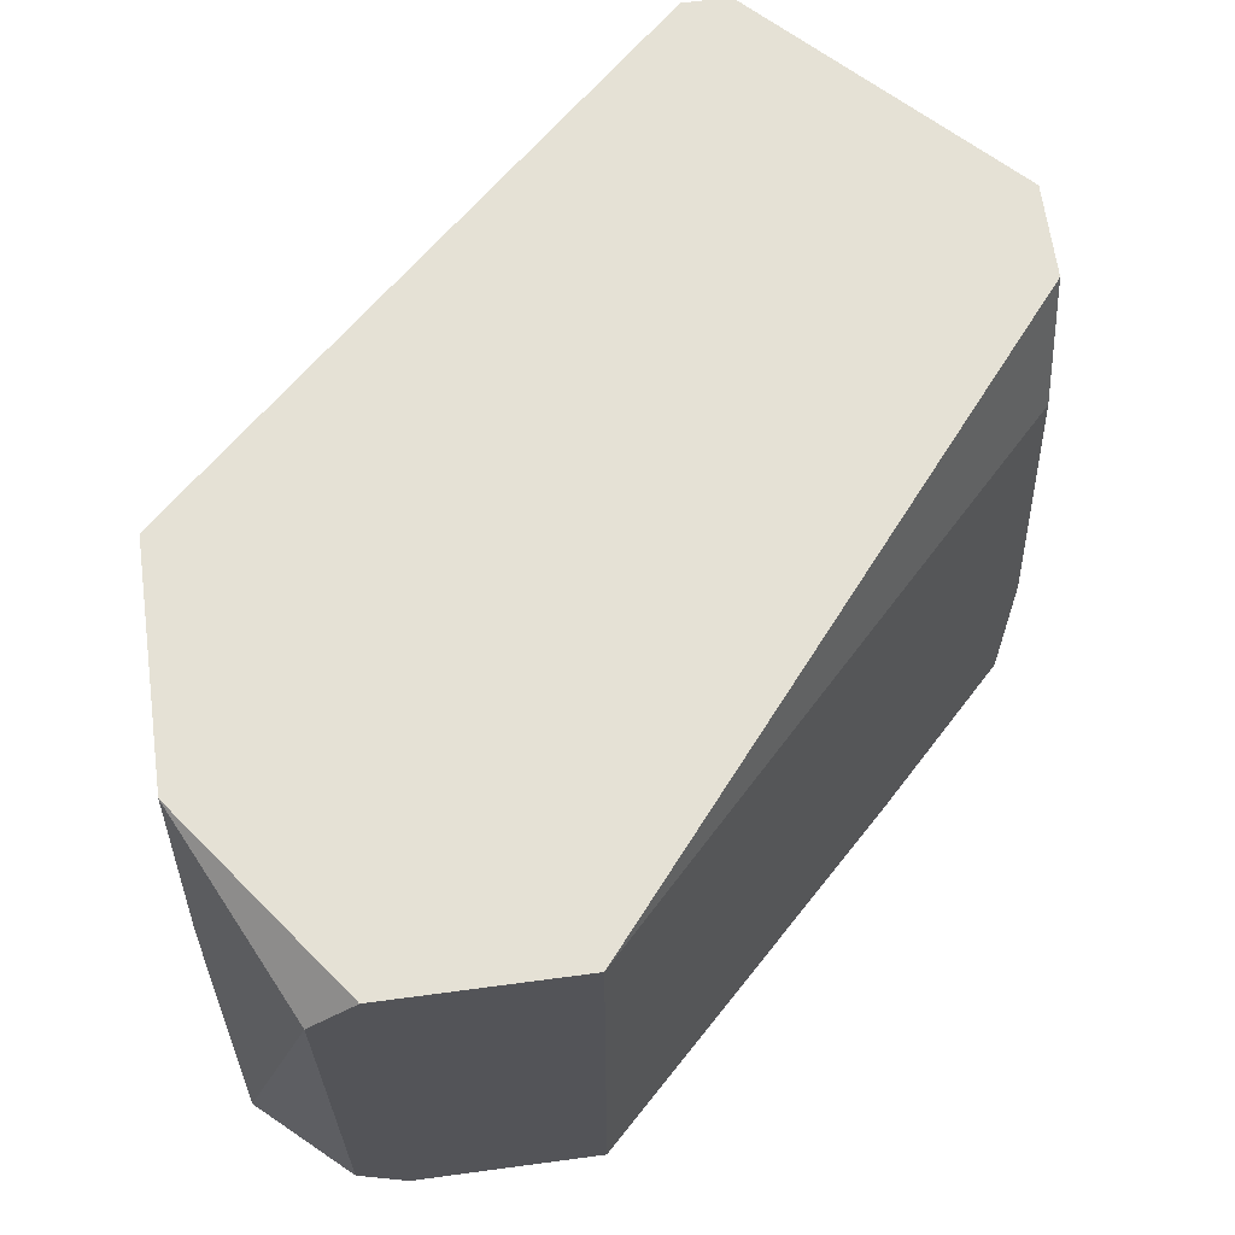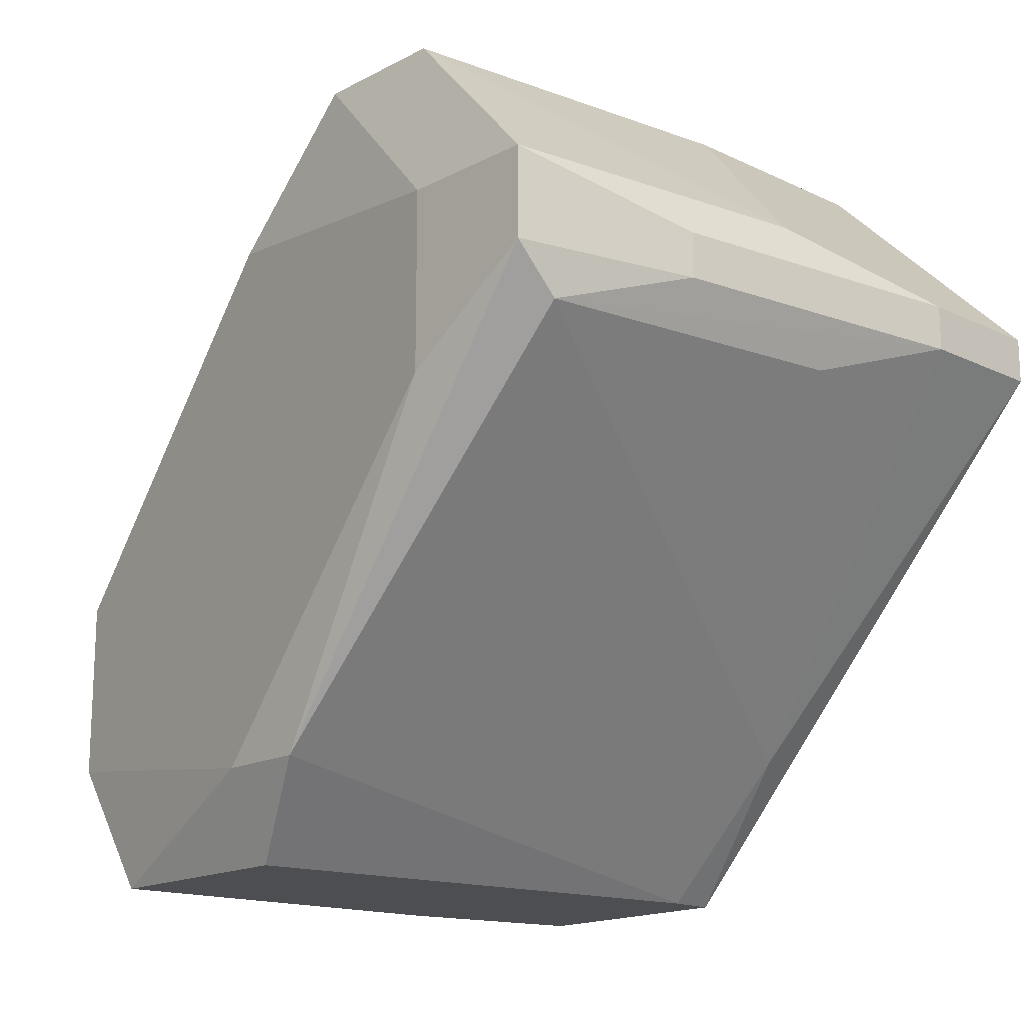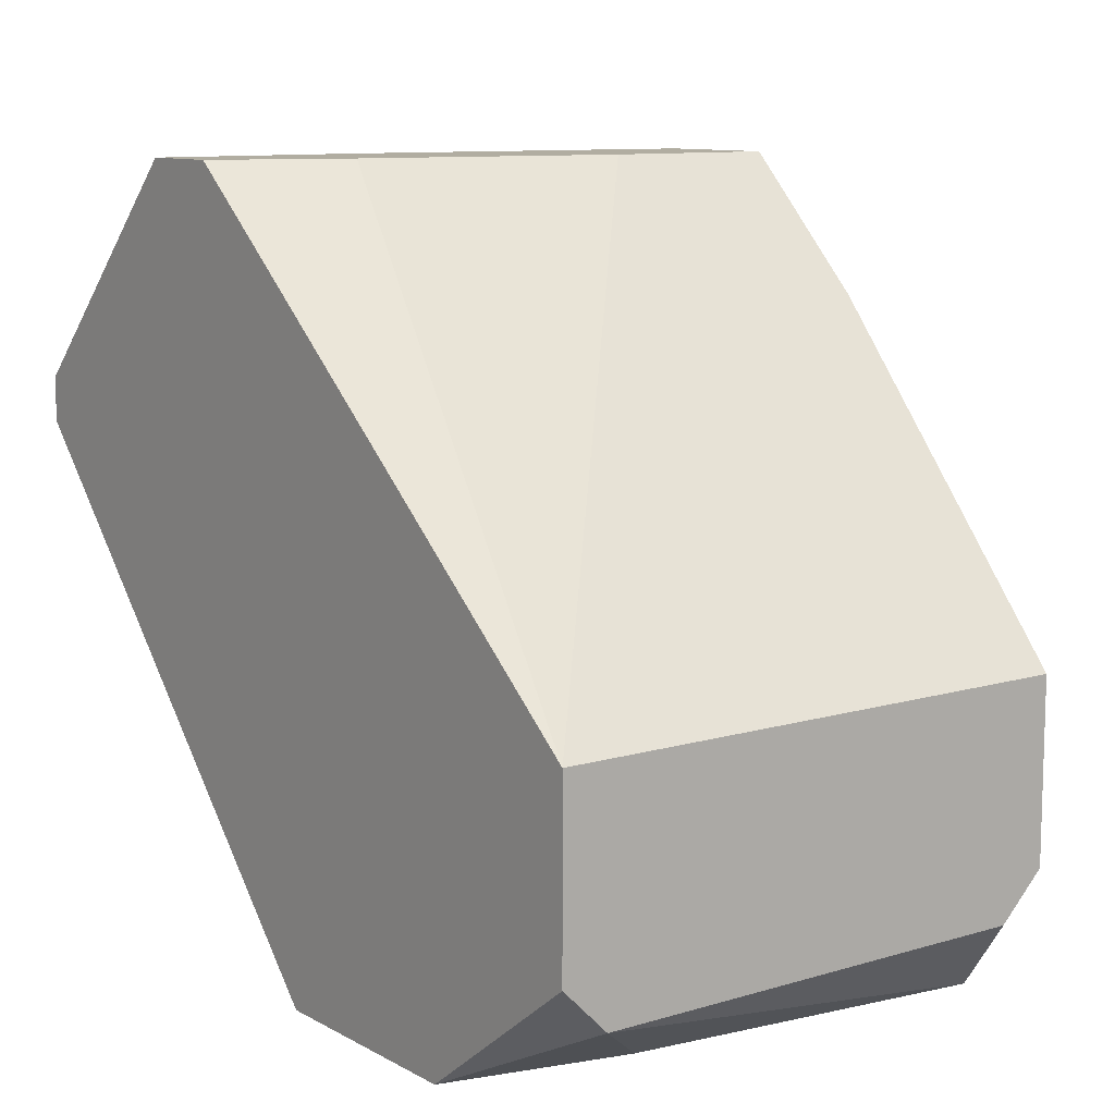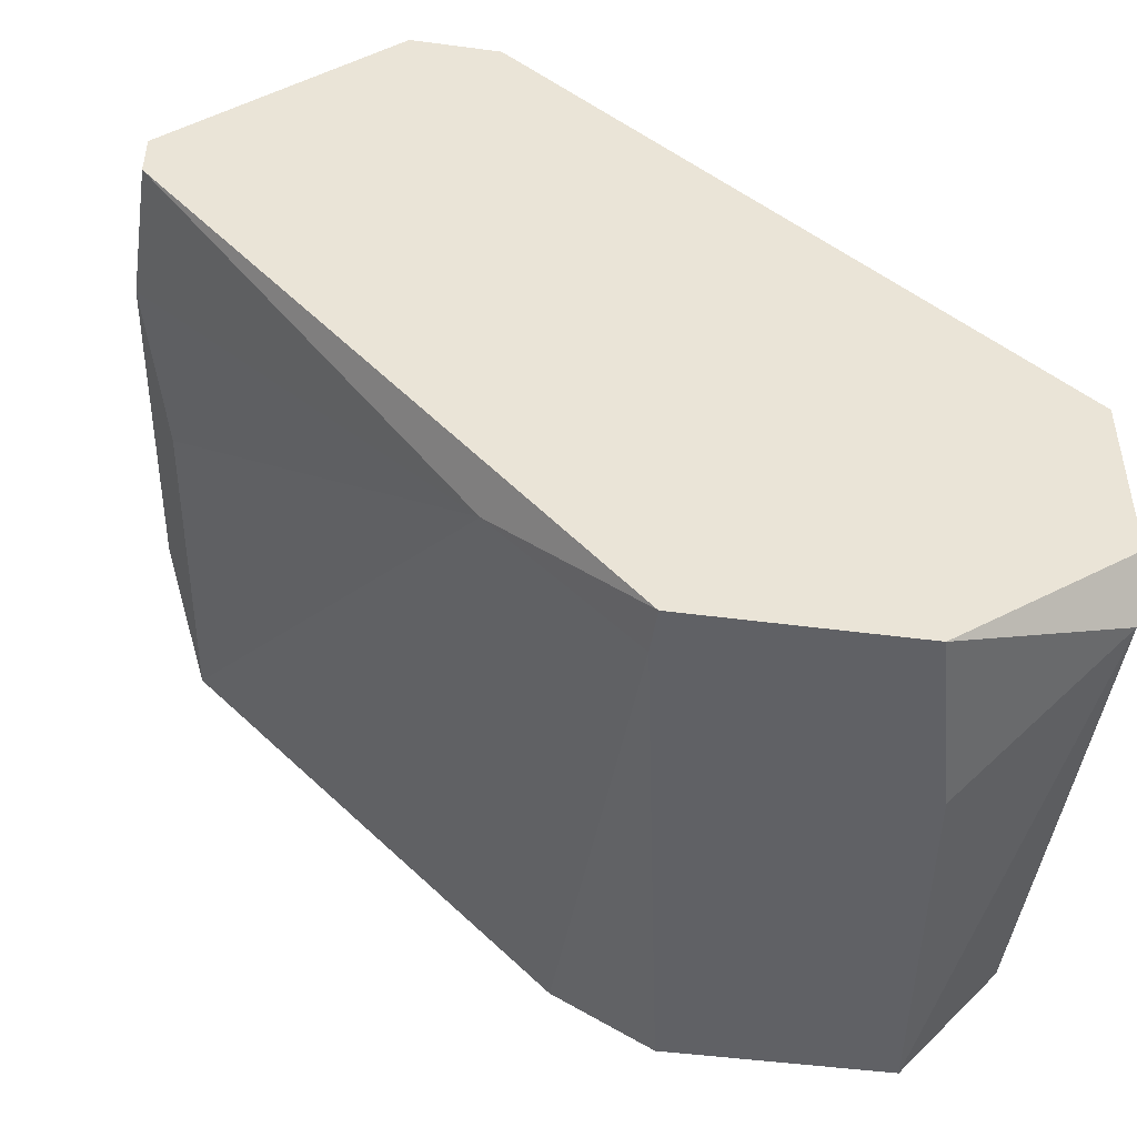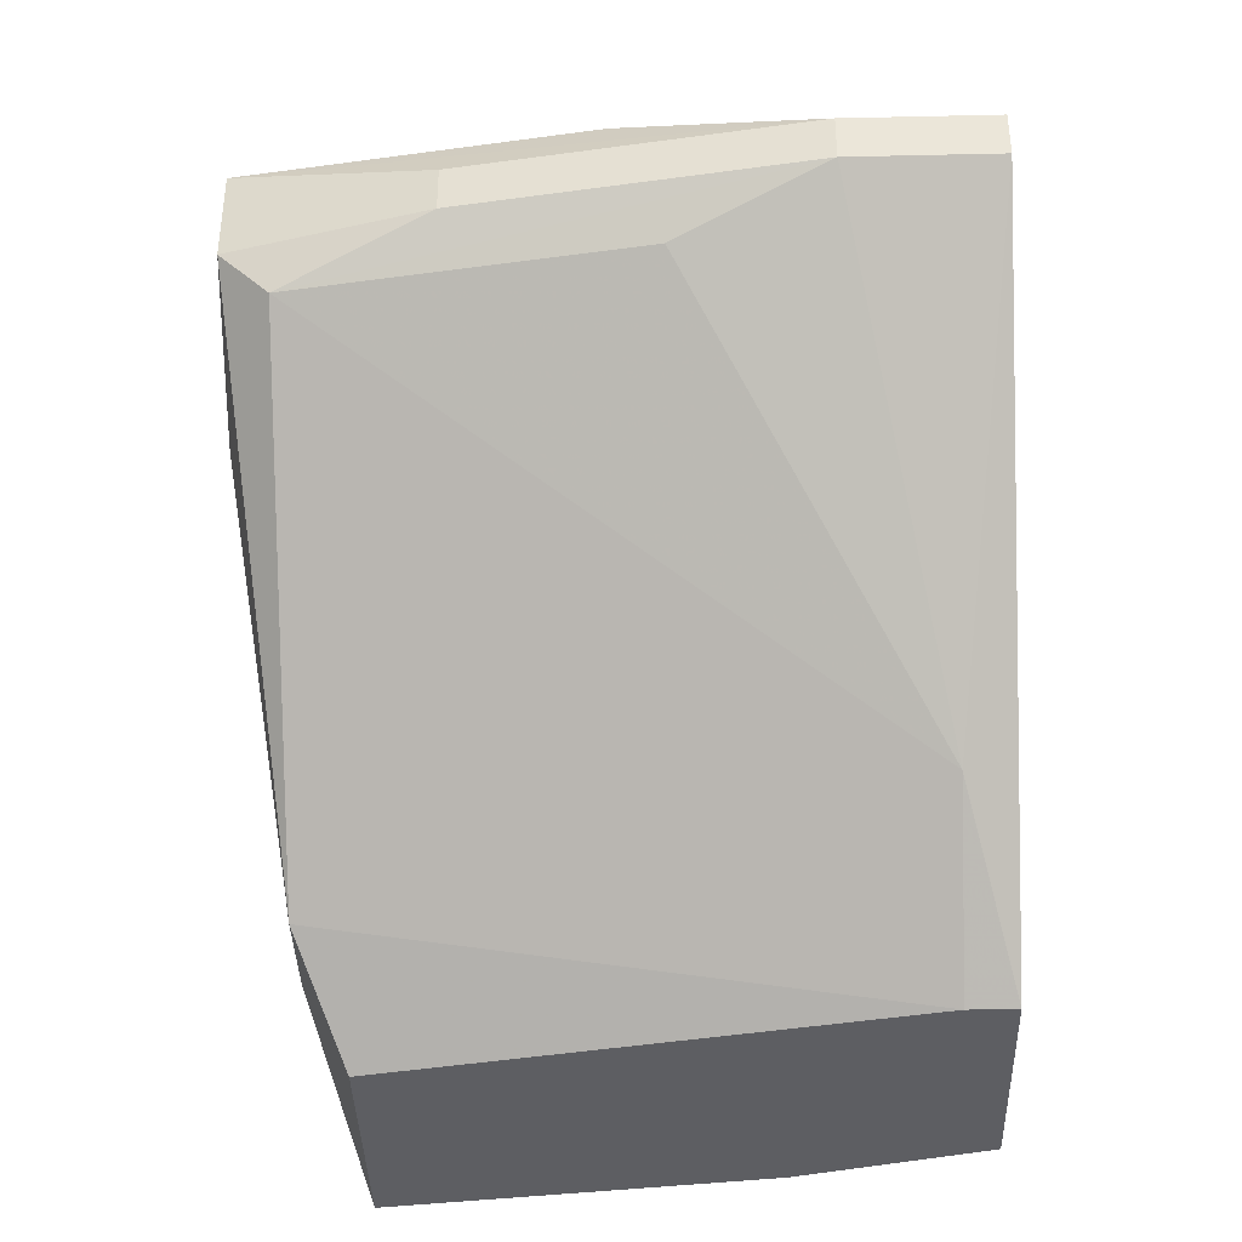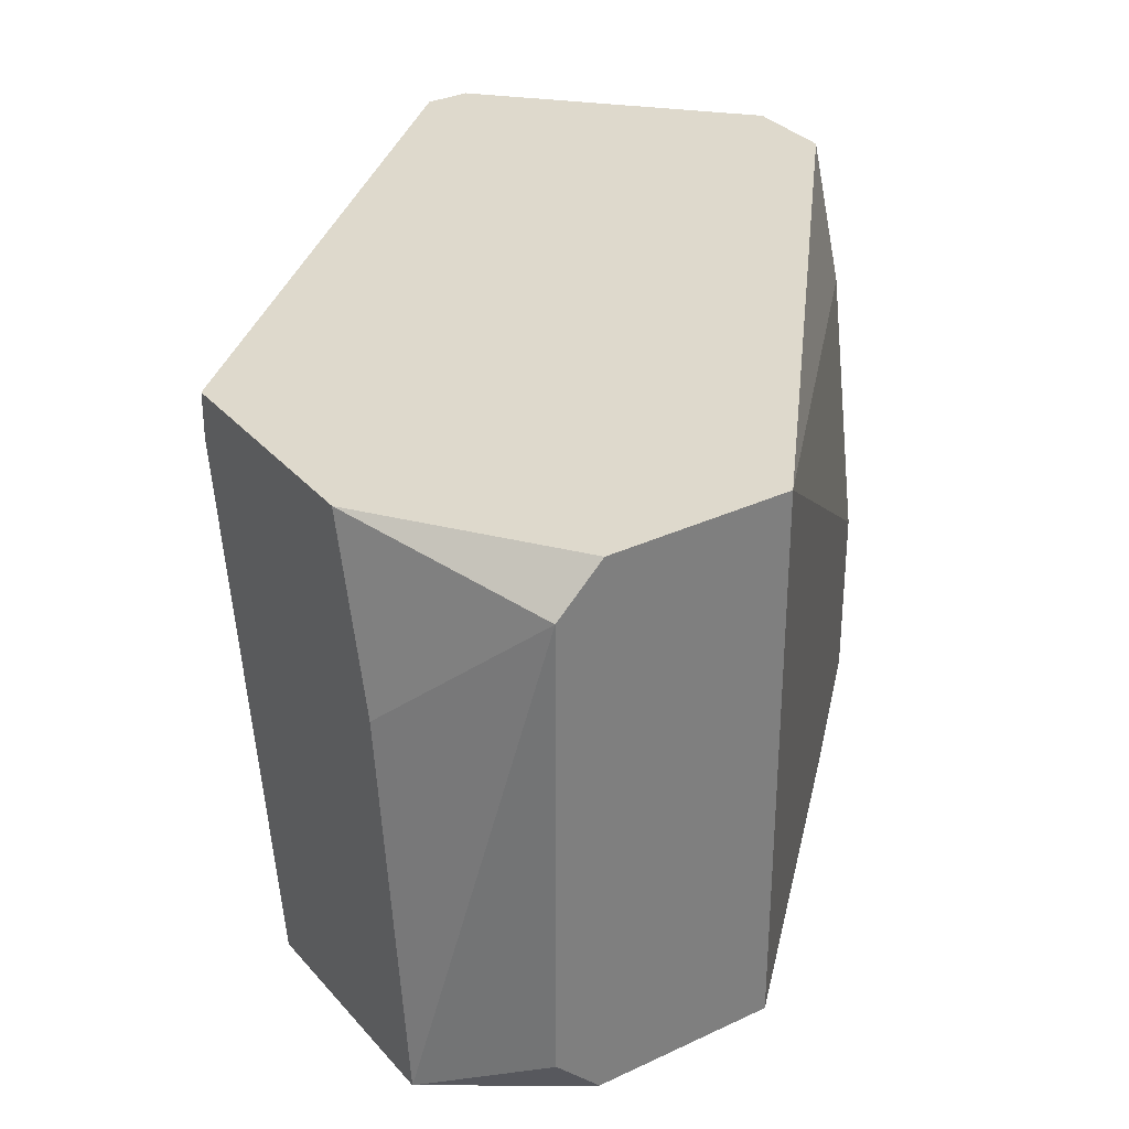
<metadata>
{"format":"obj","ext":"obj","renderer":"f3d","projection":"perspective","resolution":1024,"background":"white","views":[{"elev":65.1,"azim":-97.7,"up":"+Y"},{"elev":-16.9,"azim":46.3,"up":"+Z"},{"elev":10.4,"azim":-126.8,"up":"+Z"},{"elev":-47.4,"azim":171.5,"up":"+Z"},{"elev":-39.1,"azim":91.6,"up":"+Z"},{"elev":32.0,"azim":-123.6,"up":"+Y"}]}
</metadata>
<code>
v 0.0432 -0.000969 0.05705
v 0.0432 -0.01751 0.05705
v 0.0432 -0.04728 0.04382
v 0.0432 -0.04728 0.03059
v 0.02997 -0.04397 0.05705
v 0.02997 -0.03074 0.05705
v -0.003092 -0.000969 0.02397
v -0.003092 -0.000969 0.01074
v -0.003092 -0.04065 0.02397
v -0.003092 -0.04065 0.01074
v -0.003092 -0.03735 0.007435
v -0.003092 -0.004278 0.007435
v 0.03659 -0.000969 0.05705
v 0.03659 -0.004278 0.01074
v 0.003526 -0.04065 0.000819
v 0.05643 -0.03404 0.0372
v 0.05643 -0.03404 0.04051
v 0.05643 -0.02412 0.04382
v 0.05643 -0.02082 0.03389
v 0.03989 -0.04397 0.05705
v 0.02668 -0.04397 0.007435
v 0.02668 -0.000969 0.000819
v 0.02668 -0.004278 0.000819
v 0.01014 -0.000969 0.000819
v 0.03328 -0.0109 0.05705
v 0.05975 -0.000969 0.0372
v 0.05975 -0.000969 0.04051
v 0.05975 -0.0109 0.0372
v 0.05975 -0.0109 0.04051
v 0.05312 -0.04397 0.03389
v 0.05312 -0.04728 0.04382
v 0.05312 -0.04728 0.0372
v 0.006835 -0.0142 0.000819
v 0.02006 -0.04397 0.04713
v 0.02006 -0.04397 0.007435
v 0.02006 -0.04065 0.000819
f 17 32 16
f 13 27 22
f 13 22 7
f 10 7 12
f 7 10 9
f 5 7 9
f 13 5 2
f 22 15 24
f 7 22 24
f 15 22 36
f 21 15 36
f 5 31 20
f 2 5 20
f 5 13 6
f 7 5 6
f 27 13 1
f 2 27 1
f 13 2 1
f 9 10 34
f 5 9 34
f 20 31 18
f 2 20 18
f 22 27 26
f 27 28 26
f 14 22 26
f 28 14 26
f 13 7 25
f 6 13 25
f 7 6 25
f 10 15 35
f 15 21 35
f 21 4 35
f 34 10 35
f 4 34 35
f 31 5 3
f 4 31 3
f 5 34 3
f 34 4 3
f 15 10 11
f 10 12 11
f 12 15 11
f 28 30 19
f 30 14 19
f 14 28 19
f 21 30 32
f 31 4 32
f 4 21 32
f 12 7 8
f 7 24 8
f 24 12 8
f 30 21 23
f 36 22 23
f 21 36 23
f 22 14 23
f 14 30 23
f 31 32 17
f 15 12 33
f 24 15 33
f 12 24 33
f 27 2 29
f 28 27 29
f 2 18 29
f 18 31 29
f 17 28 29
f 31 17 29
f 30 28 16
f 32 30 16
f 28 17 16

</code>
